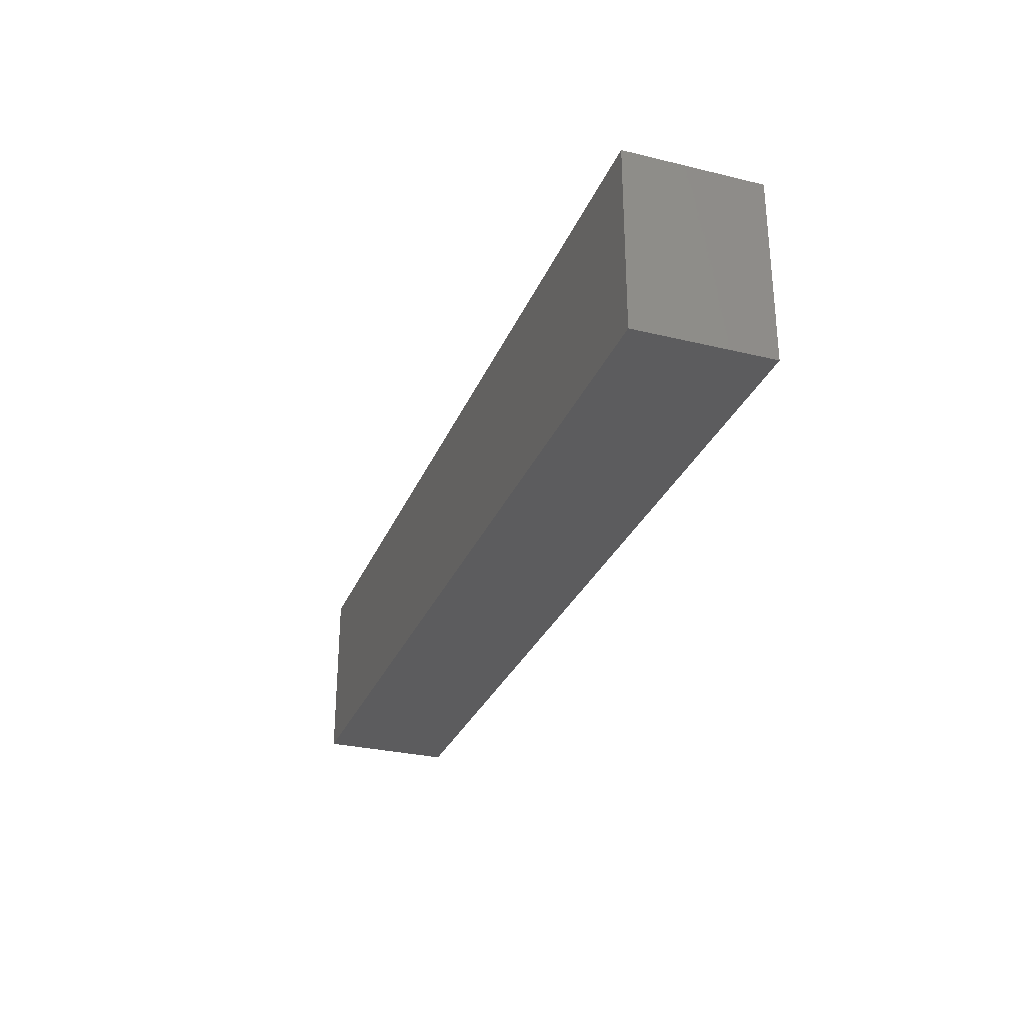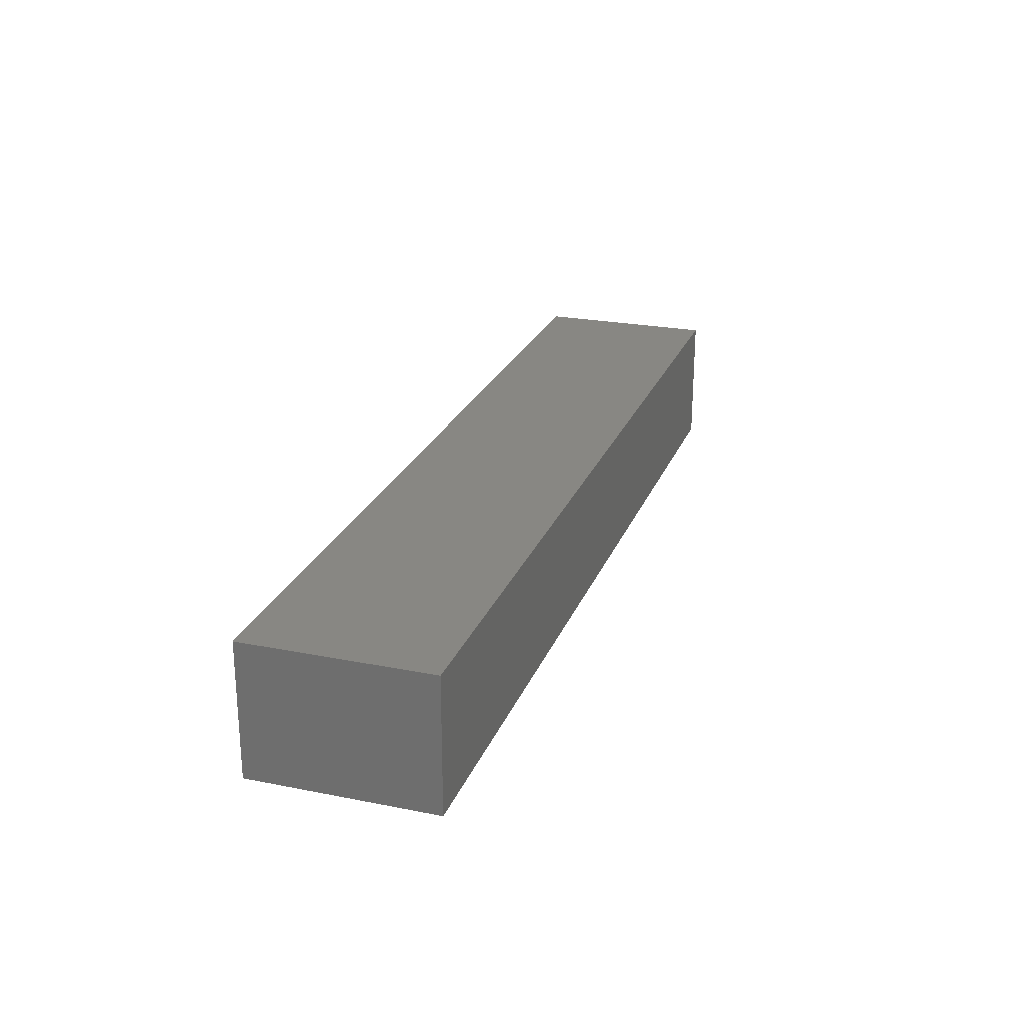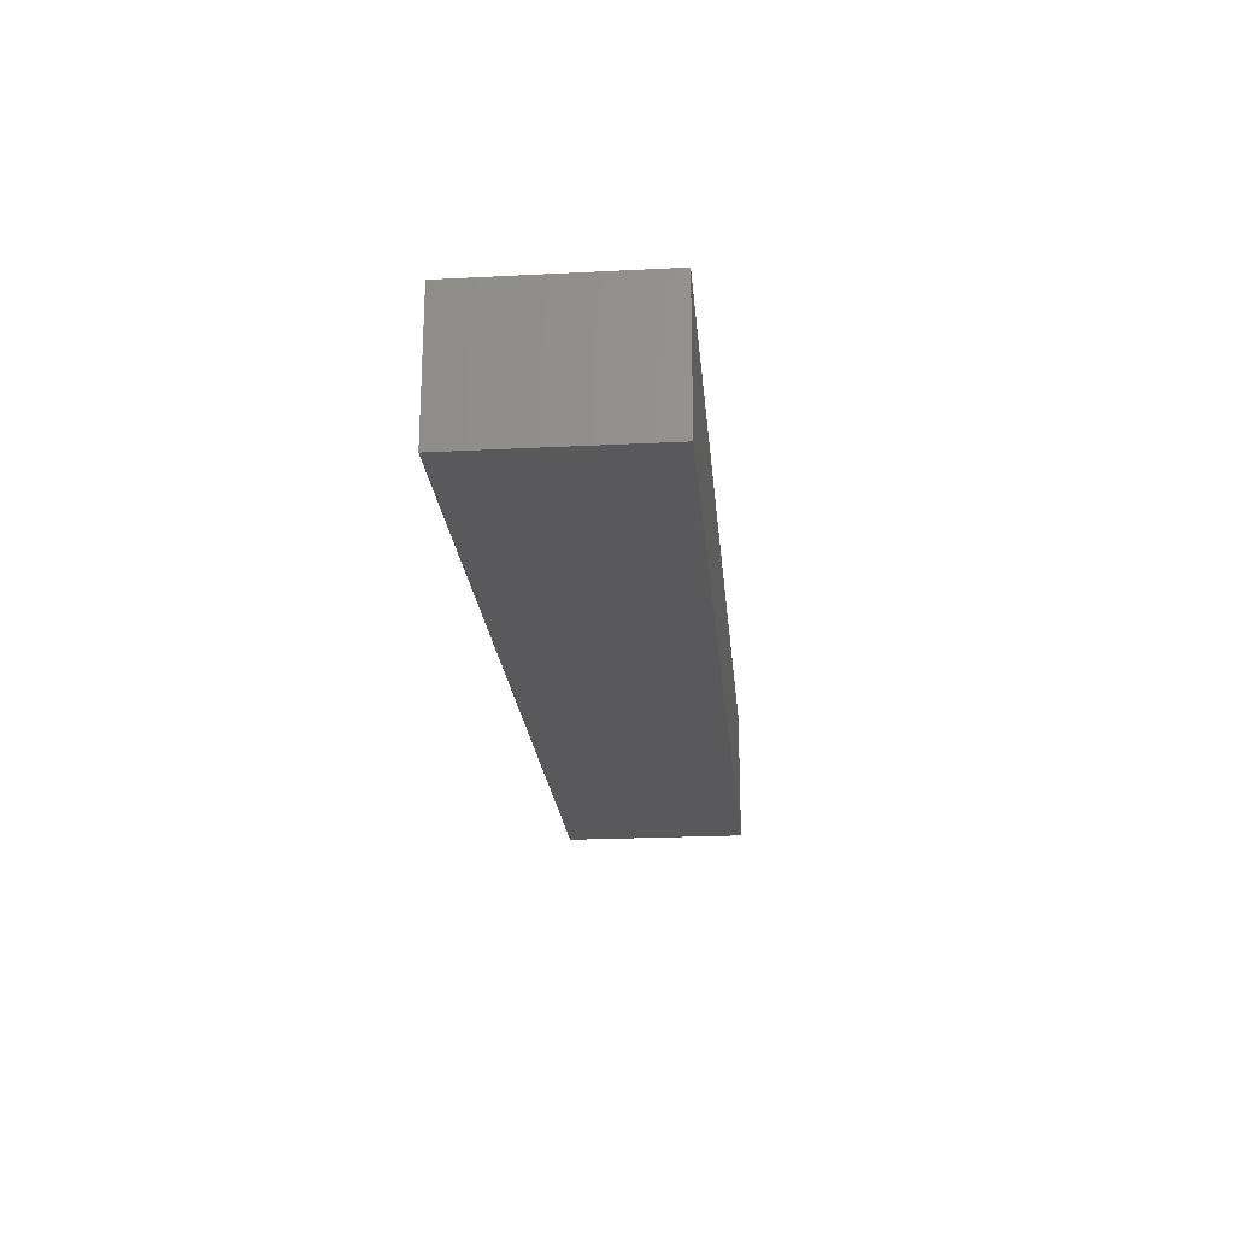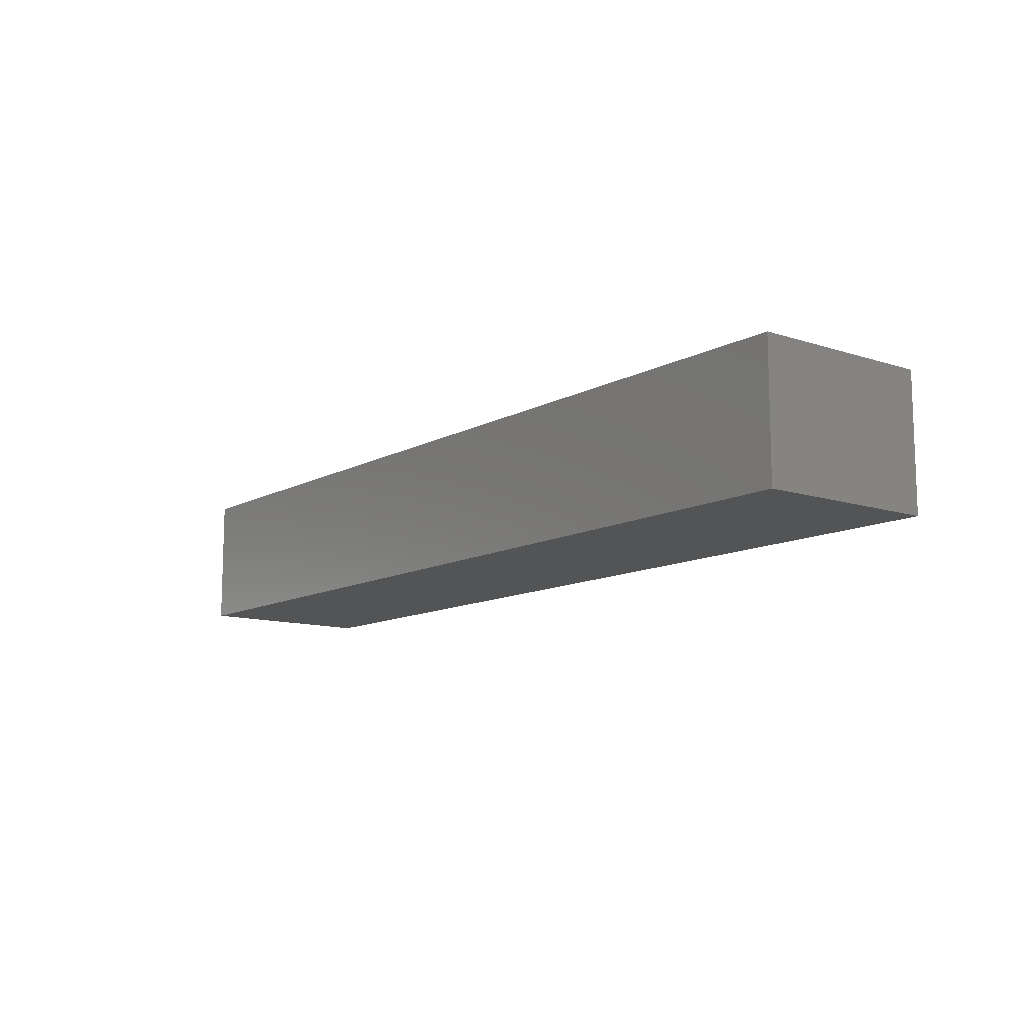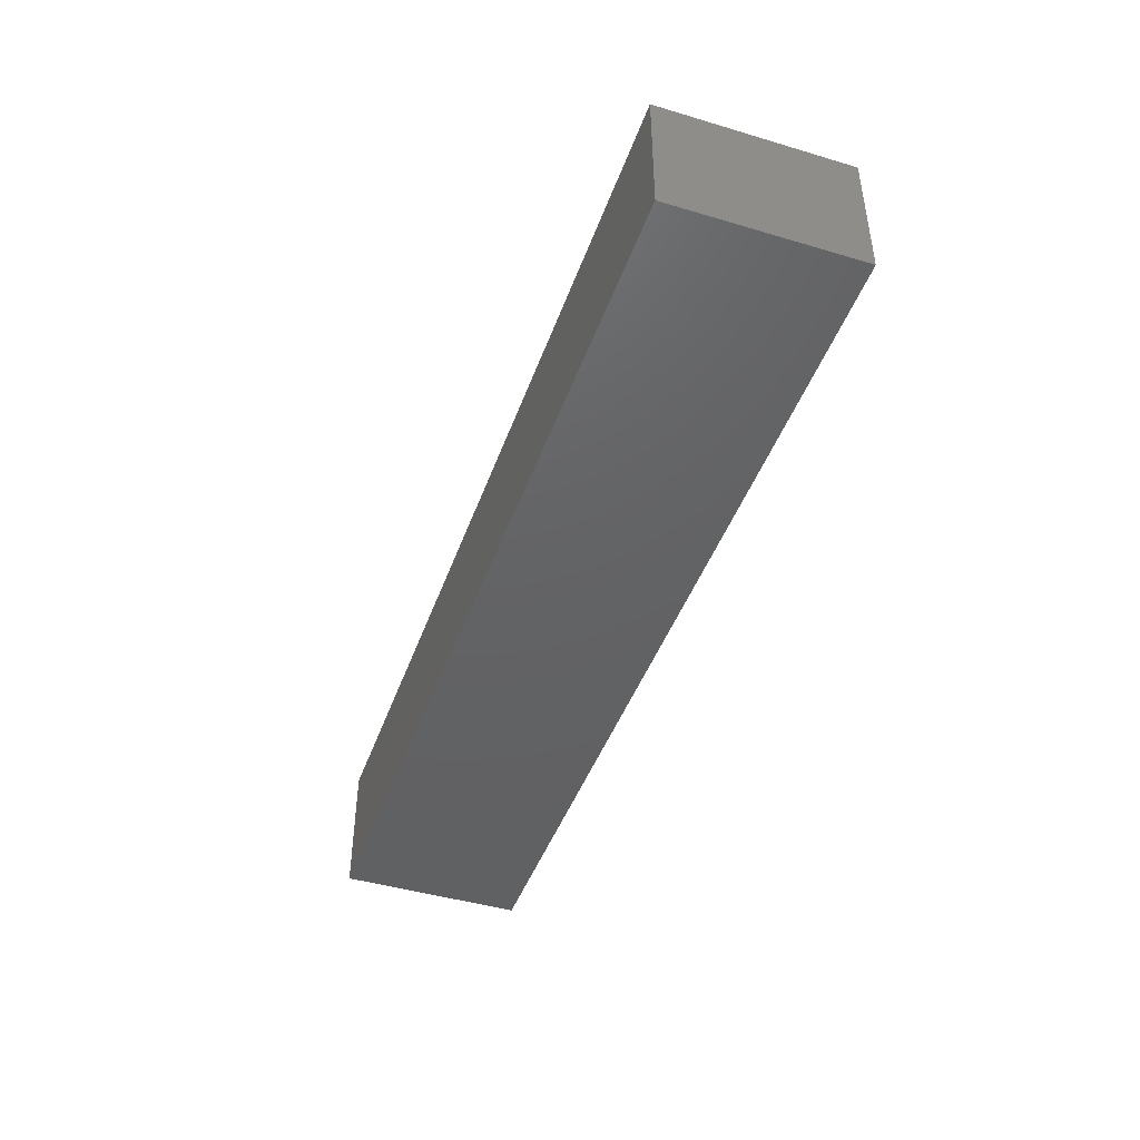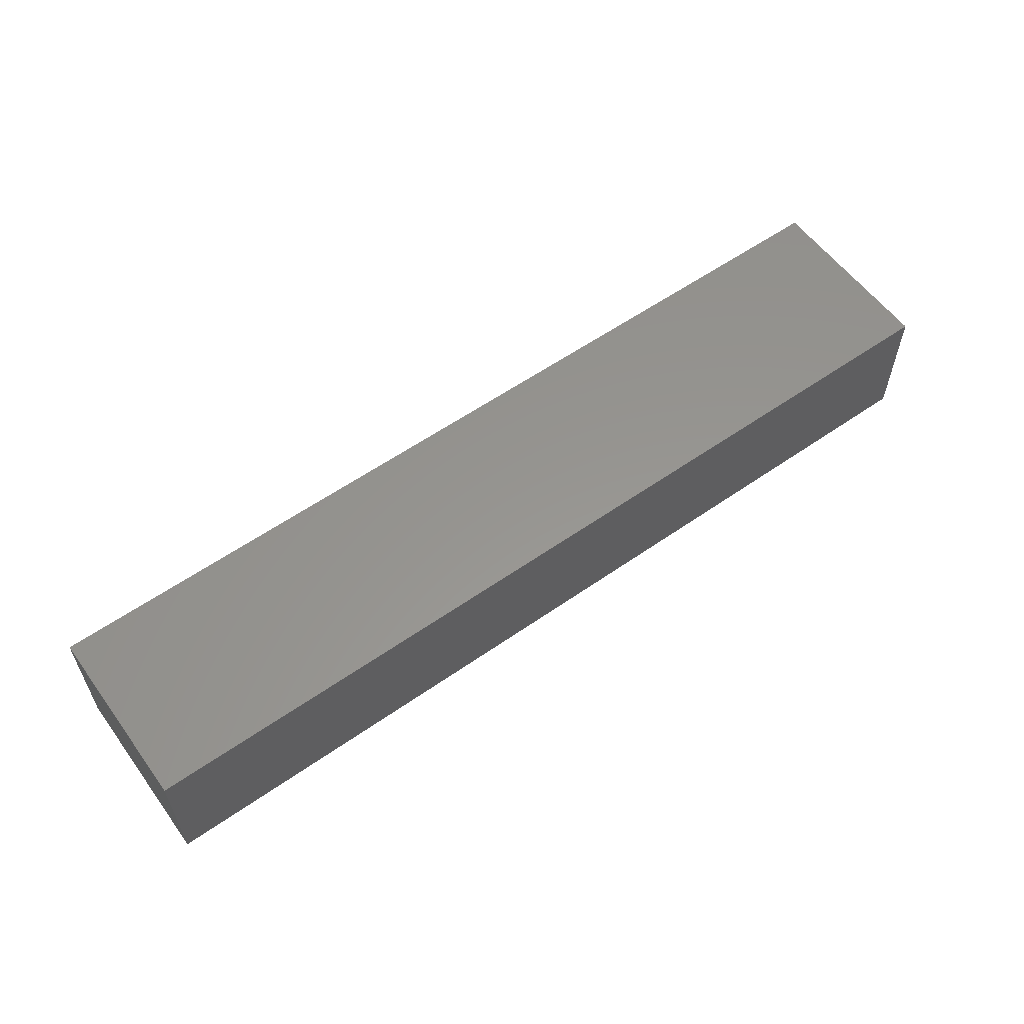
<metadata>
{"format":"stl","ext":"stl","renderer":"f3d","projection":"perspective","resolution":1024,"background":"white","views":[{"elev":-29.5,"azim":70.4,"up":"+Y"},{"elev":24.2,"azim":108.2,"up":"+Z"},{"elev":-22.3,"azim":95.1,"up":"+Z"},{"elev":-11.6,"azim":52.0,"up":"+Z"},{"elev":-44.5,"azim":70.9,"up":"+Z"},{"elev":57.9,"azim":144.1,"up":"+Z"}]}
</metadata>
<code>
# stl→obj: 8 verts, 12 faces
v -0.2951 0.3709 -0.3143
v -0.1106 0.3709 -0.3143
v -0.1106 0.3709 -0.2876
v -0.2951 0.3709 -0.2876
v -0.2951 0.4076 -0.2876
v -0.1106 0.4076 -0.2876
v -0.2951 0.4076 -0.3143
v -0.1106 0.4076 -0.3143
f 1 2 3
f 1 3 4
f 5 4 3
f 5 3 6
f 5 7 1
f 5 1 4
f 8 7 5
f 8 5 6
f 8 6 3
f 8 3 2
f 8 2 1
f 8 1 7

</code>
